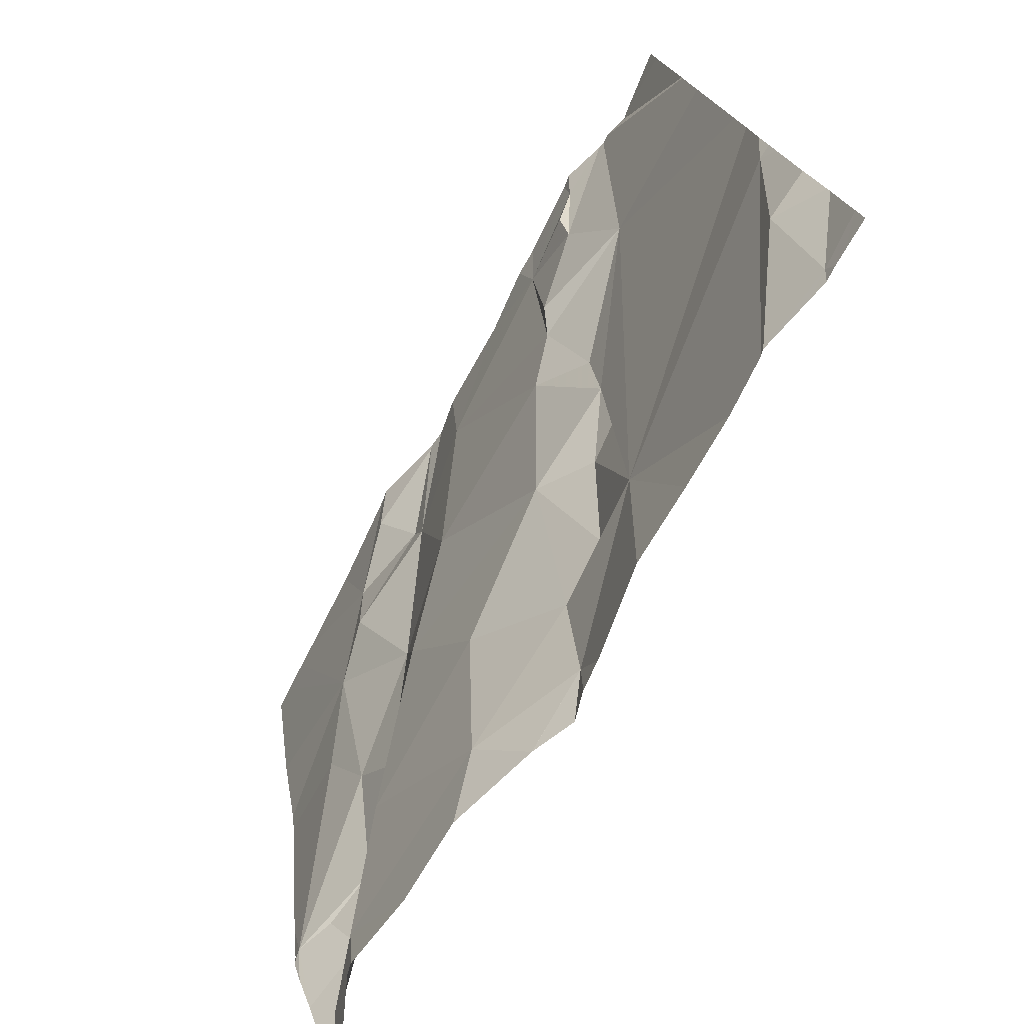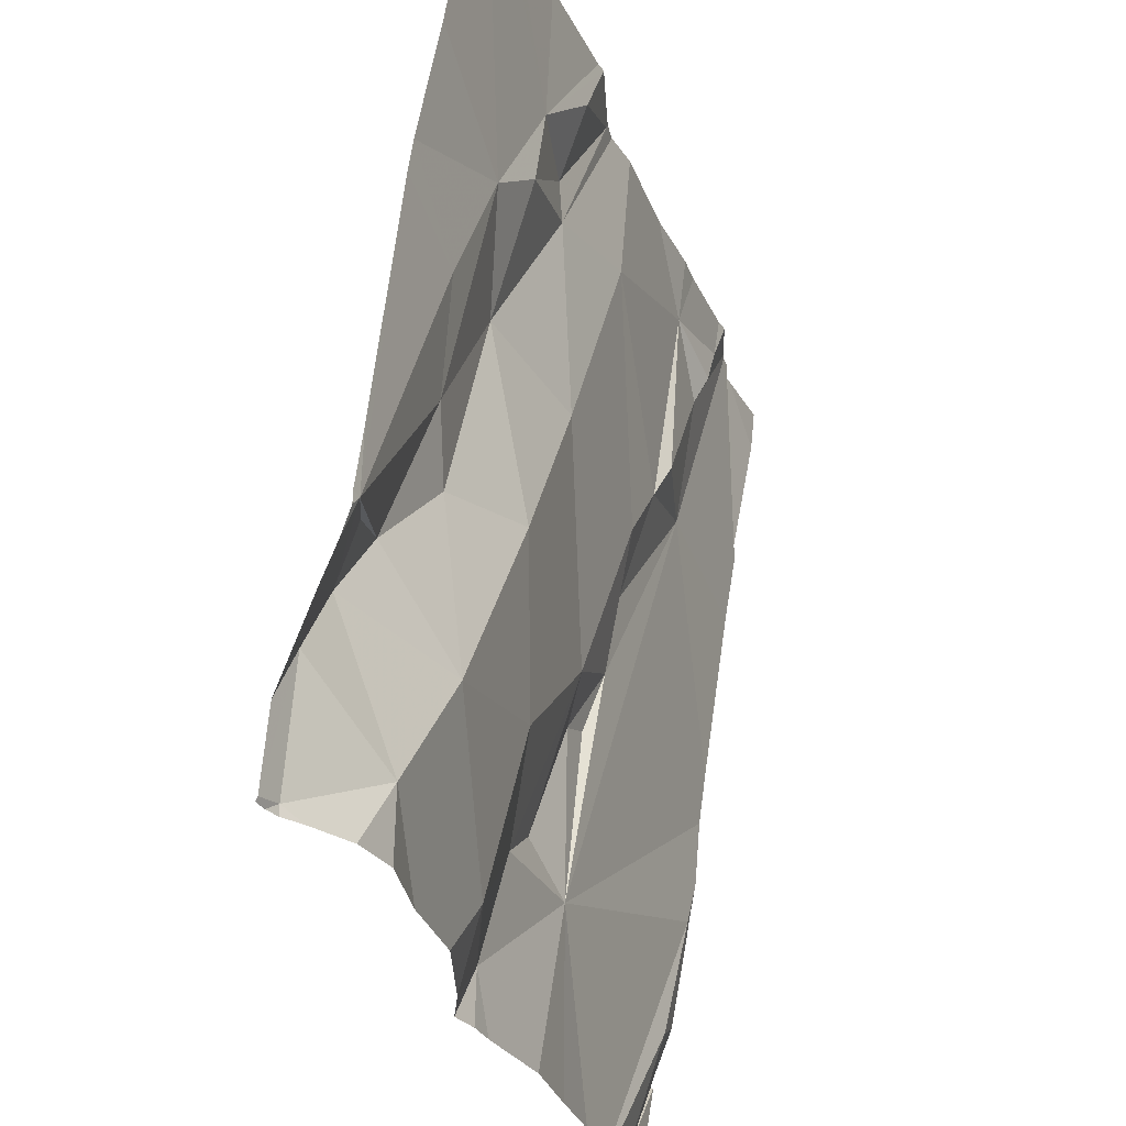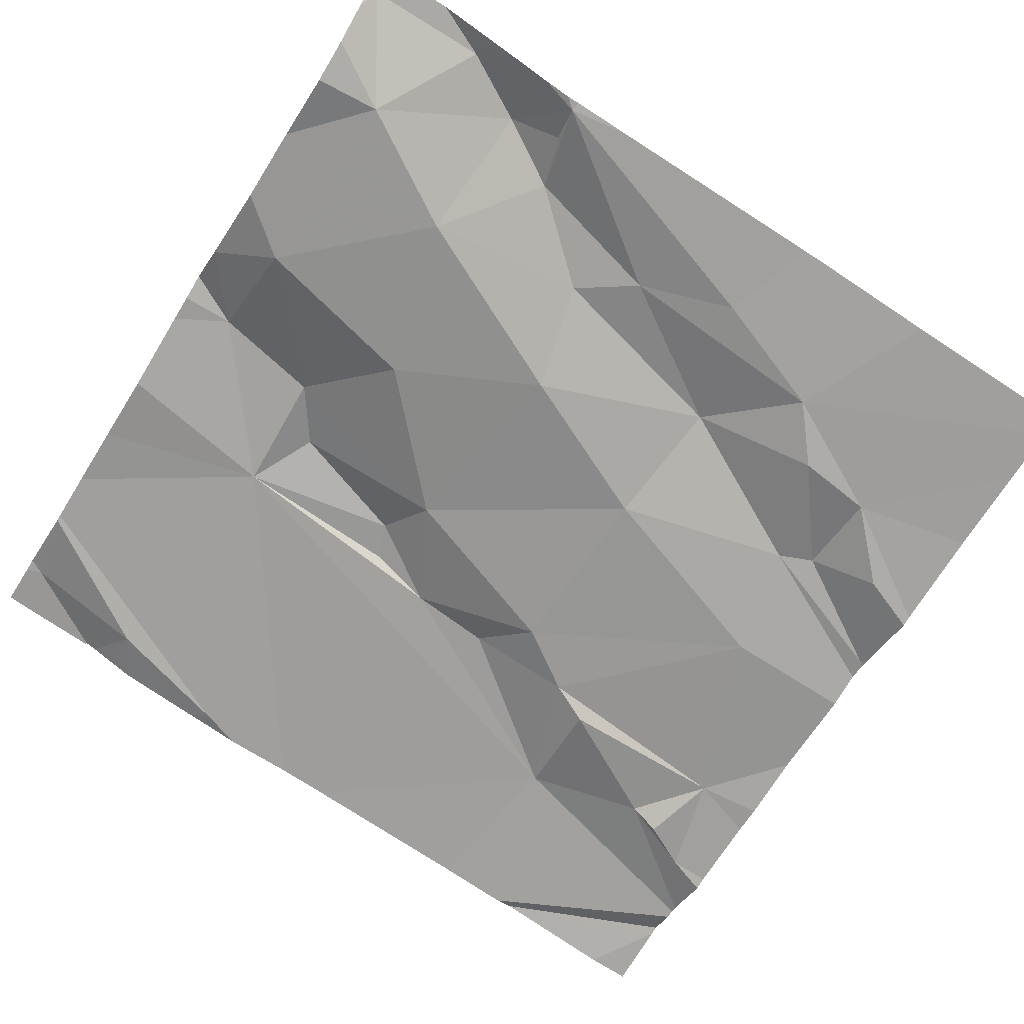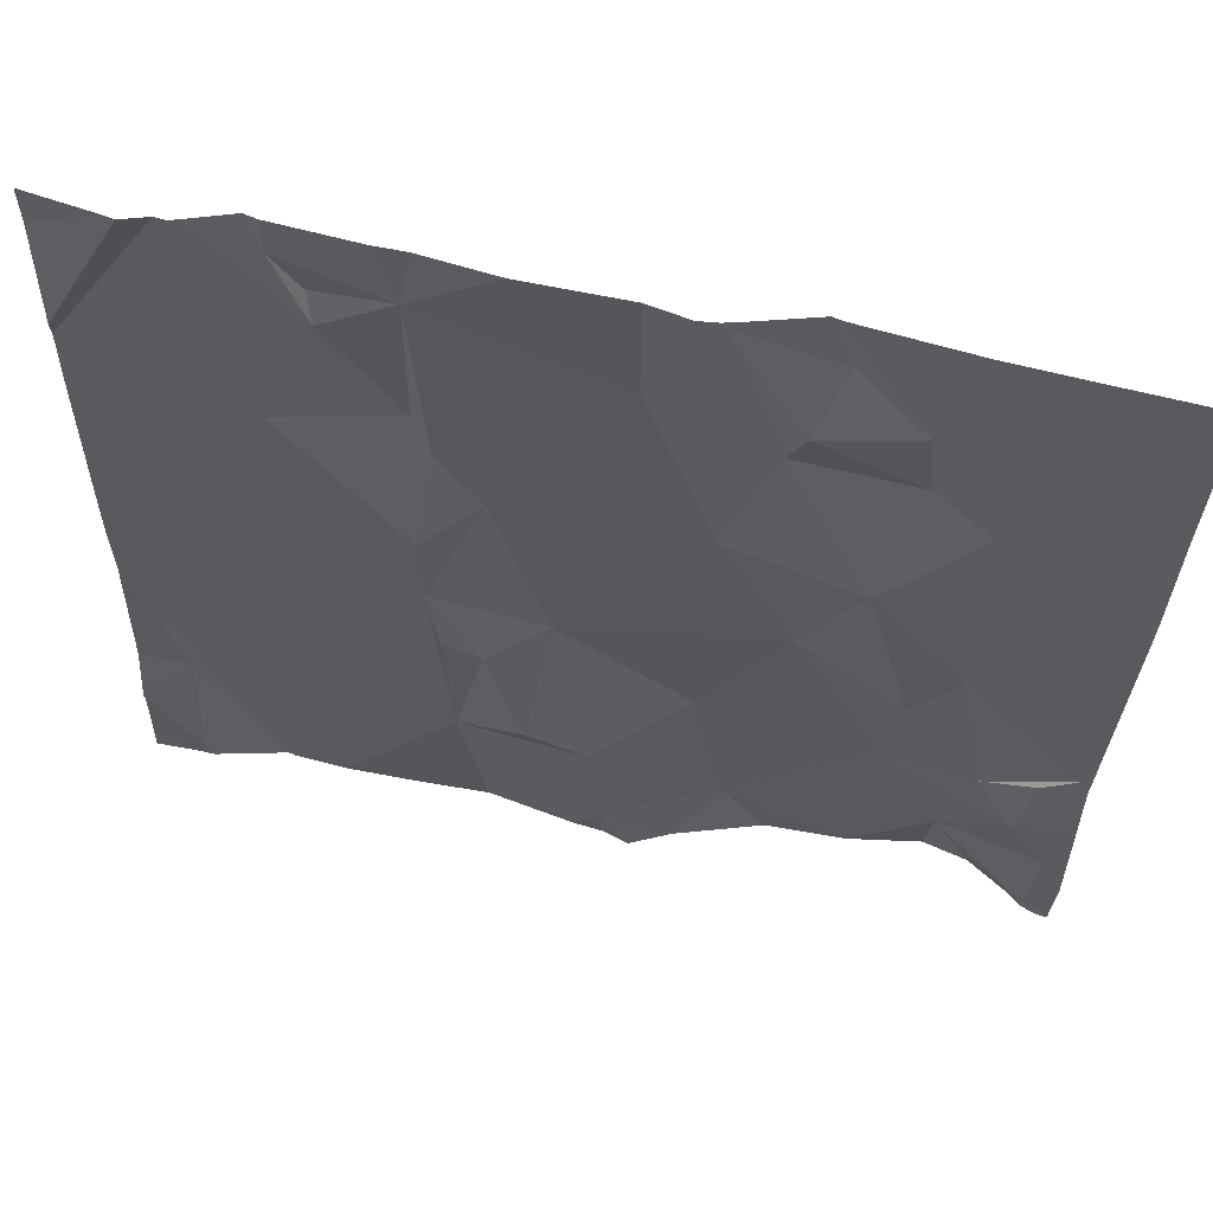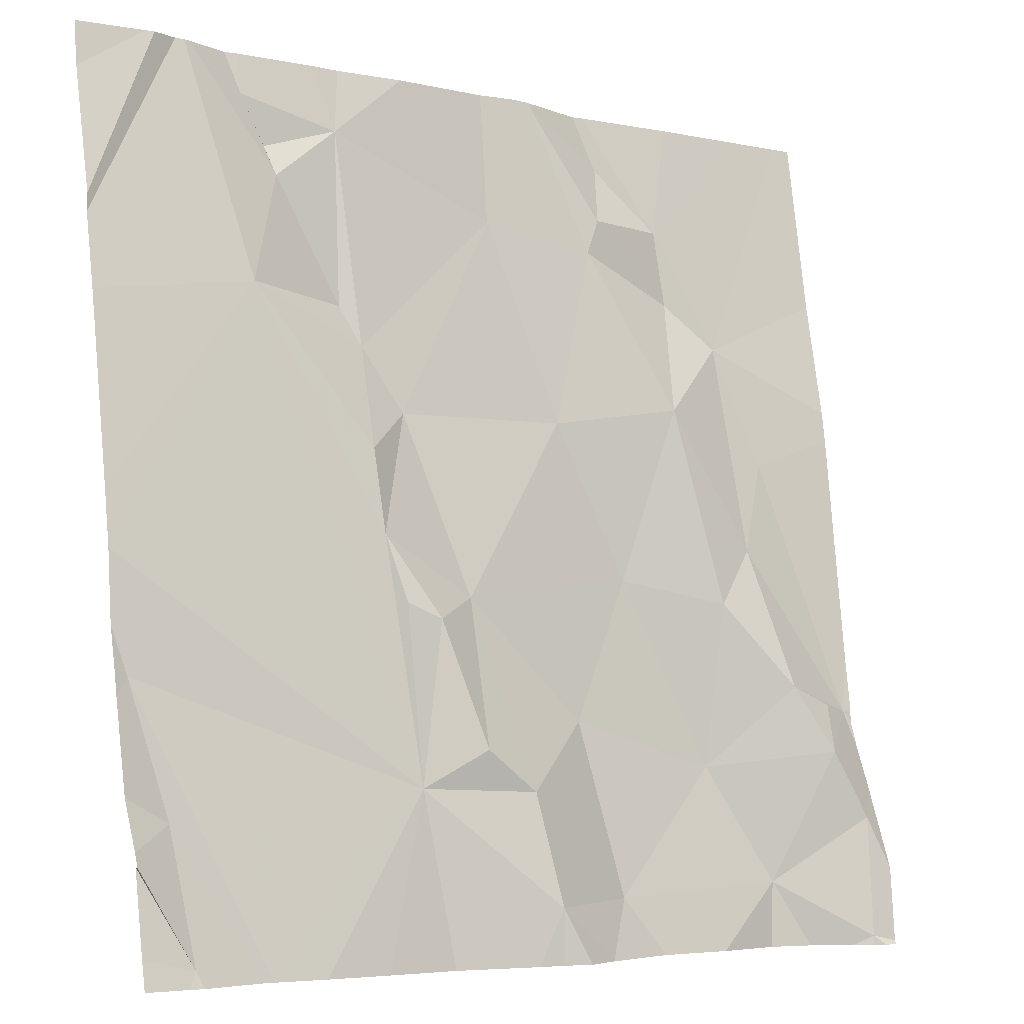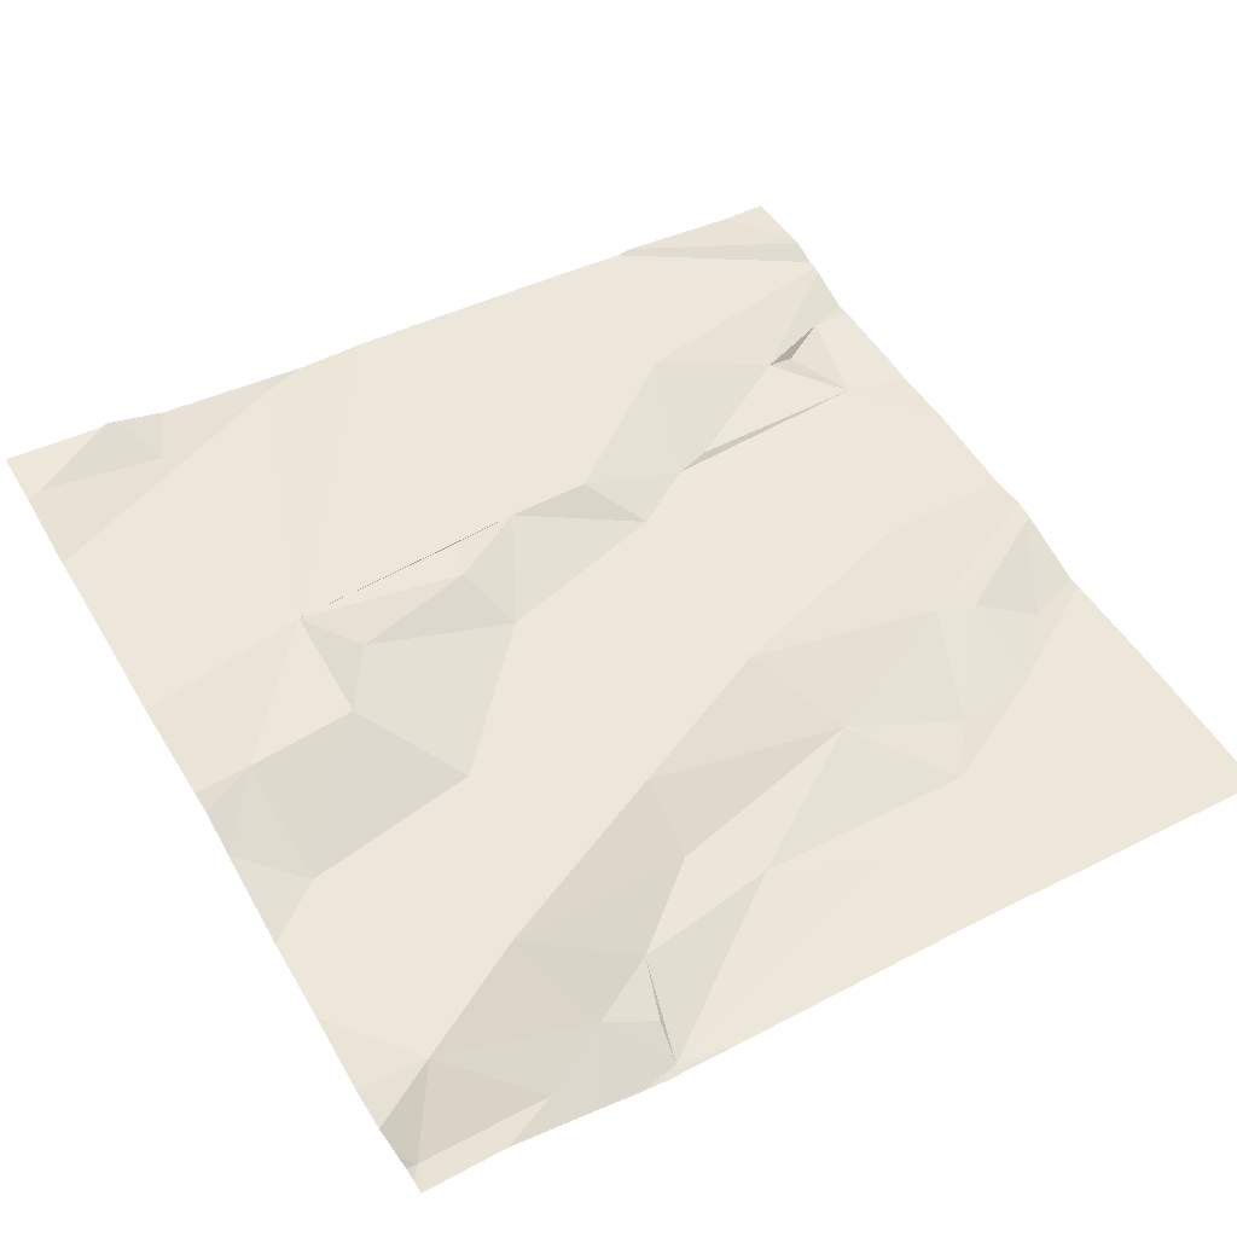
<metadata>
{"format":"obj","ext":"obj","renderer":"f3d","projection":"perspective","resolution":1024,"background":"white","views":[{"elev":-76.5,"azim":-124.0,"up":"+Y"},{"elev":-31.6,"azim":104.2,"up":"+Y"},{"elev":-61.2,"azim":57.9,"up":"+Z"},{"elev":70.3,"azim":6.9,"up":"+Y"},{"elev":-5.4,"azim":-40.1,"up":"+Y"},{"elev":59.3,"azim":59.8,"up":"+Z"}]}
</metadata>
<code>
v -122.6 219.3 500
v -122.6 219.2 500.1
v -121.9 218.7 500.2
v -121.9 218.4 500.3
v -122.7 219.3 500
v -122.5 219.3 500.1
v -122.3 219.2 500.1
v -122.1 219.2 500.1
v -122.2 219.3 500.1
v -122 219.1 500.1
v -121.9 218.4 500.2
v -122.6 218.4 500.2
v -122.3 219.4 500.1
v -121.9 218.6 500.2
v -122.2 219.2 500.1
v -122.2 219.2 500.1
v -122.7 219.1 500.1
v -122.1 219.1 500.1
v -122 218.7 500.2
v -122.1 218.8 500.2
v -121.9 218.7 500.2
v -122 218.6 500.2
v -122.4 218.5 500.2
v -122.4 218.6 500.2
v -121.9 218.7 500.2
v -122.3 219.4 500.1
v -122.5 218.6 500.2
v -122.5 218.4 500.2
v -121.9 218.6 500.2
v -121.9 219.2 500.1
v -122.8 218.4 500.2
v -121.9 218.4 500.2
v -122.4 219.4 500.1
v -122 218.5 500.2
v -122.8 218.4 500.2
v -121.9 218.4 500.3
v -121.9 218.5 500.2
v -122.2 218.5 500.2
v -122.4 218.4 500.2
v -122.1 218.6 500.2
v -122.4 218.4 500.2
v -122.8 219.4 500
v -122.7 219.4 500
v -121.9 218.4 500.2
v -122.1 219 500.1
v -122 218.9 500.2
v -122 219 500.1
v -122.6 219.4 500
v -122.5 218.8 500.2
v -122.5 218.8 500.1
v -122.5 218.9 500.1
v -122.5 219.1 500.1
v -122.5 219 500.1
v -122.5 218.8 500.2
v -122.5 219.1 500.1
v -122.2 218.8 500.1
v -122.3 219 500.1
v -122.4 218.8 500.1
v -122.4 218.6 500.2
v -122.8 218.7 500.1
v -122.3 218.7 500.1
v -122.3 219.4 500.1
v -122 219.4 500.1
v -122.7 219.4 500
v -122.2 219.4 500.1
v -122.3 218.4 500.2
v -122.8 218.6 500.1
v -122.2 219.4 500.1
v -122.7 219.4 500
v -121.9 218.6 500.2
v -122.8 219.3 500
v -122.8 219.2 500.1
v -122.8 219.1 500.1
v -122.8 219.2 500.1
v -122.8 218.5 500.2
v -122.8 218.5 500.2
v -122.8 218.8 500.1
v -122.8 218.7 500.1
v -122.5 219.4 500
v -122.5 219.4 500.1
v -122.8 218.4 500.2
v -122.8 218.9 500.1
v -122.8 218.7 500.1
v -122.8 218.6 500.1
v -122.8 218.5 500.2
v -122.8 218.7 500.1
v -122.3 219.4 500.1
v -121.9 218.5 500.2
v -121.9 218.7 500.2
v -121.9 219 500.1
v -121.9 219 500.2
v -121.9 218.7 500.2
v -122.1 219.4 500.1
v -122 218.4 500.2
v -122 218.4 500.2
v -122.1 218.4 500.2
v -122.2 218.4 500.2
v -122.7 218.4 500.2
v -122.6 218.4 500.2
v -122.3 218.4 500.2
v -122.3 218.4 500.2
v -122.3 218.4 500.2
v -122.7 218.4 500.2
v -122.8 218.4 500.2
v -122.8 218.4 500.2
v -121.9 218.4 500.3
v -122.8 218.4 500.2
v -122.8 218.4 500.2
v -122.8 218.4 500.2
v -122.7 219.4 500
v -122.7 219.4 500
v -121.9 219.4 500.1
v -122 219.4 500.1
v -122.8 219.4 500
v -122.7 219.4 500
v -122.8 219.4 500
v -122.8 219.4 500
v -121.9 219.4 500.1
f 1 2 6
f 2 1 5
f 90 10 47
f 69 6 48
f 33 15 26
f 80 7 33
f 113 10 118
f 9 16 8
f 68 8 65
f 62 9 68
f 72 17 110
f 6 5 1
f 74 72 116
f 15 16 13
f 15 13 87
f 9 13 16
f 2 5 43
f 113 8 10
f 18 8 16
f 110 2 111
f 8 18 10
f 10 18 45
f 40 19 20
f 46 20 19
f 23 24 27
f 25 21 22
f 21 19 22
f 38 24 23
f 111 2 43
f 96 34 38
f 60 27 77
f 110 17 2
f 25 22 29
f 23 27 28
f 29 37 14
f 89 25 3
f 95 34 96
f 2 55 6
f 11 34 94
f 34 32 37
f 40 38 34
f 94 34 95
f 37 32 4
f 96 38 97
f 56 40 20
f 43 5 64
f 93 8 63
f 37 22 34
f 40 34 22
f 45 46 10
f 19 25 46
f 46 47 10
f 90 47 91
f 45 20 46
f 91 25 92
f 25 19 21
f 65 8 93
f 54 49 50
f 57 53 58
f 15 57 45
f 7 52 53
f 49 58 50
f 17 51 52
f 53 52 51
f 49 54 27
f 17 55 2
f 52 55 17
f 40 56 61
f 54 50 27
f 56 20 45
f 7 53 57
f 55 52 6
f 88 37 4
f 6 52 7
f 17 50 51
f 53 51 50
f 15 45 18
f 45 57 56
f 19 40 22
f 38 61 24
f 58 49 59
f 15 18 16
f 67 60 83
f 24 58 59
f 27 60 98
f 27 59 49
f 38 40 61
f 56 57 58
f 58 61 56
f 59 27 24
f 68 9 8
f 101 23 102
f 98 67 103
f 77 17 82
f 17 27 50
f 35 31 107
f 103 31 105
f 63 8 113
f 76 67 85
f 26 15 87
f 41 23 28
f 15 7 57
f 46 25 47
f 61 58 24
f 23 66 38
f 97 66 100
f 58 53 50
f 36 32 106
f 39 23 41
f 3 25 70
f 73 17 72
f 14 37 88
f 33 7 15
f 42 74 117
f 75 31 76
f 28 27 12
f 70 25 29
f 76 31 67
f 29 22 37
f 77 27 17
f 78 60 77
f 12 27 99
f 48 6 79
f 108 81 109
f 81 31 75
f 30 10 90
f 82 17 73
f 11 32 34
f 83 60 86
f 84 67 83
f 85 67 84
f 10 30 112
f 42 71 74
f 86 60 78
f 91 47 25
f 44 32 11
f 92 25 89
f 36 4 32
f 97 38 66
f 98 60 67
f 99 27 98
f 64 5 69
f 100 66 101
f 69 5 6
f 101 66 23
f 102 23 39
f 62 13 9
f 103 67 31
f 104 31 35
f 87 13 62
f 105 31 104
f 106 32 44
f 107 31 108
f 79 6 80
f 108 31 81
f 80 6 7
f 114 71 42
f 115 72 110
f 116 72 115
f 117 74 116
f 118 10 112

</code>
